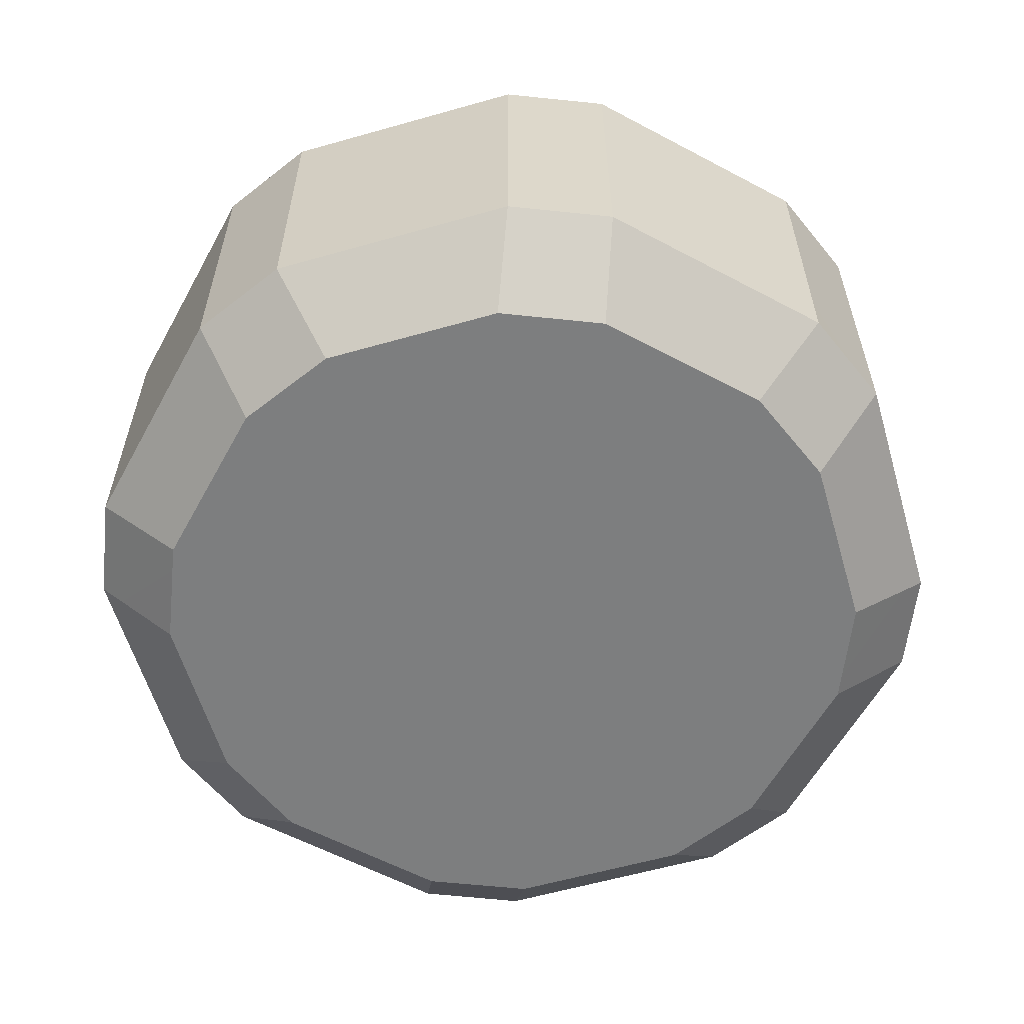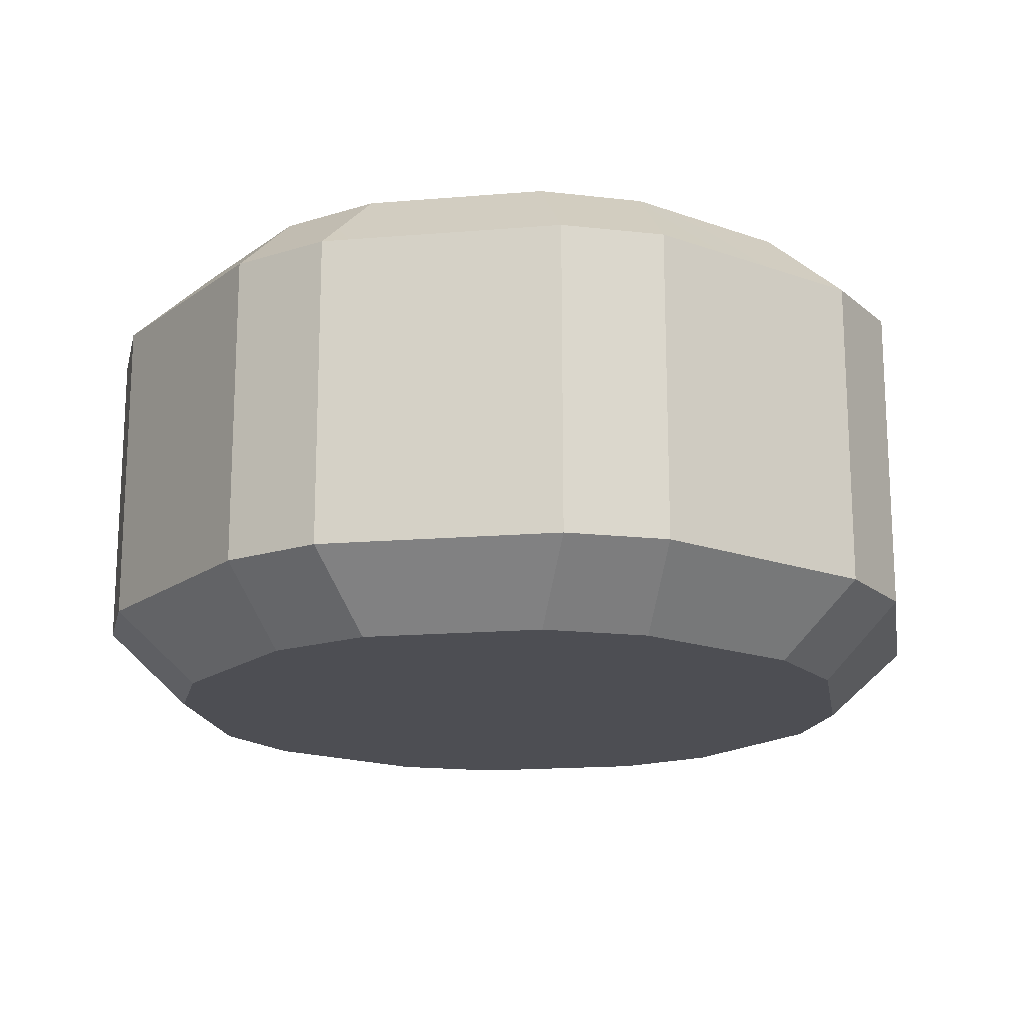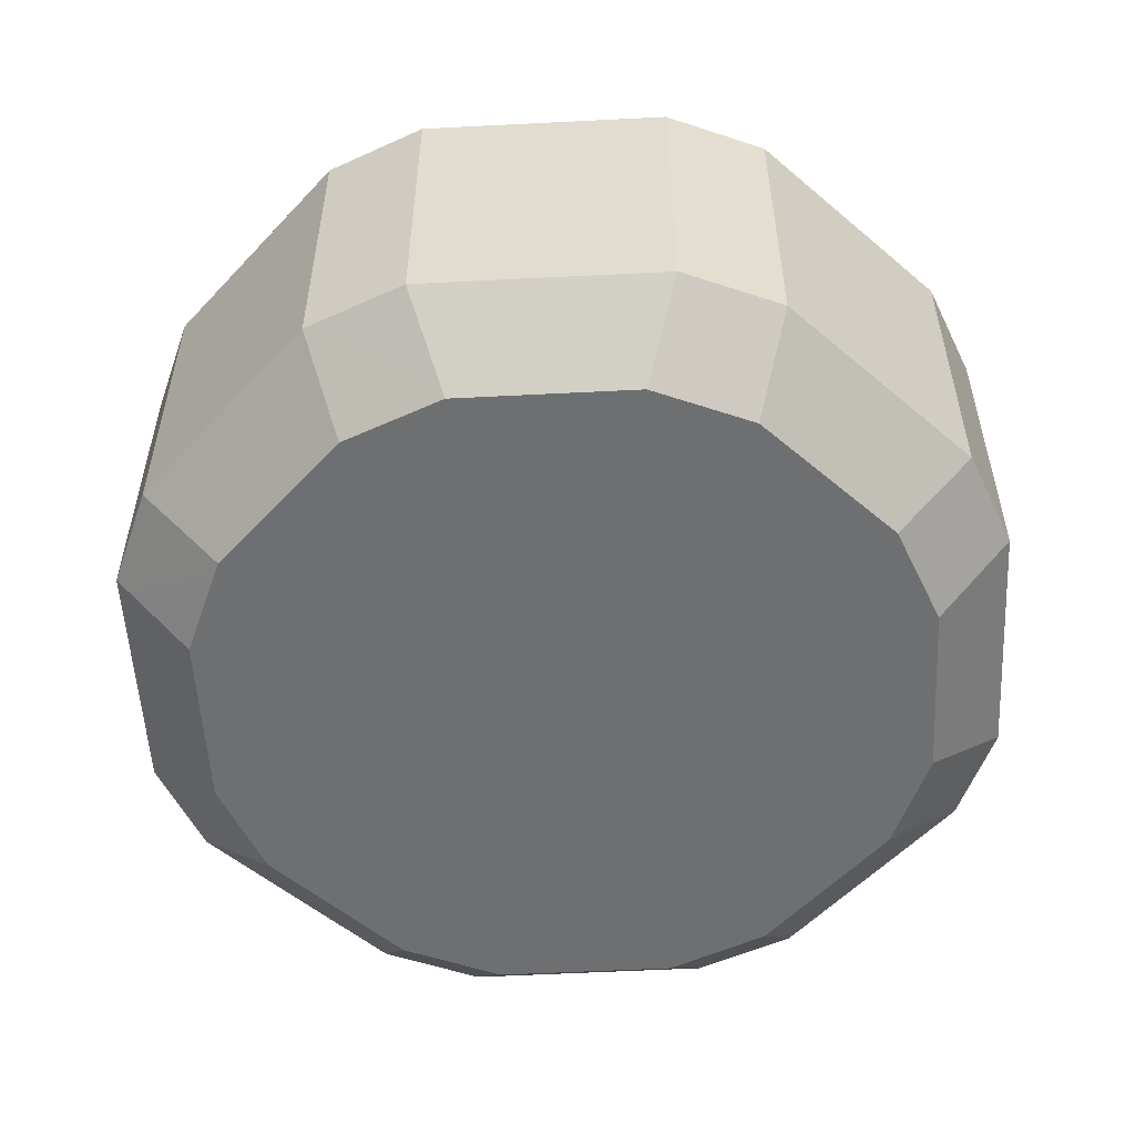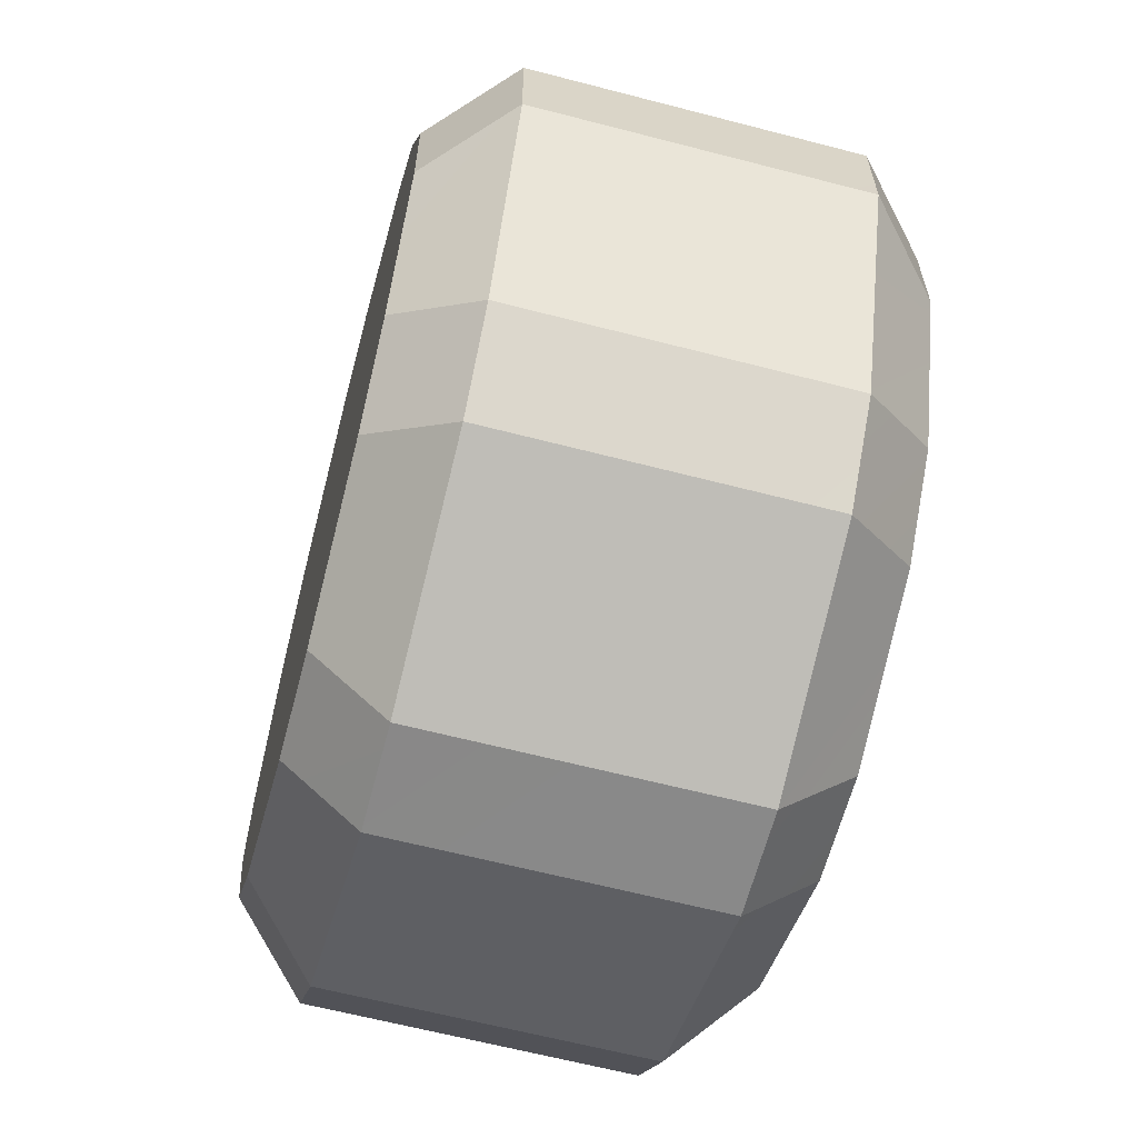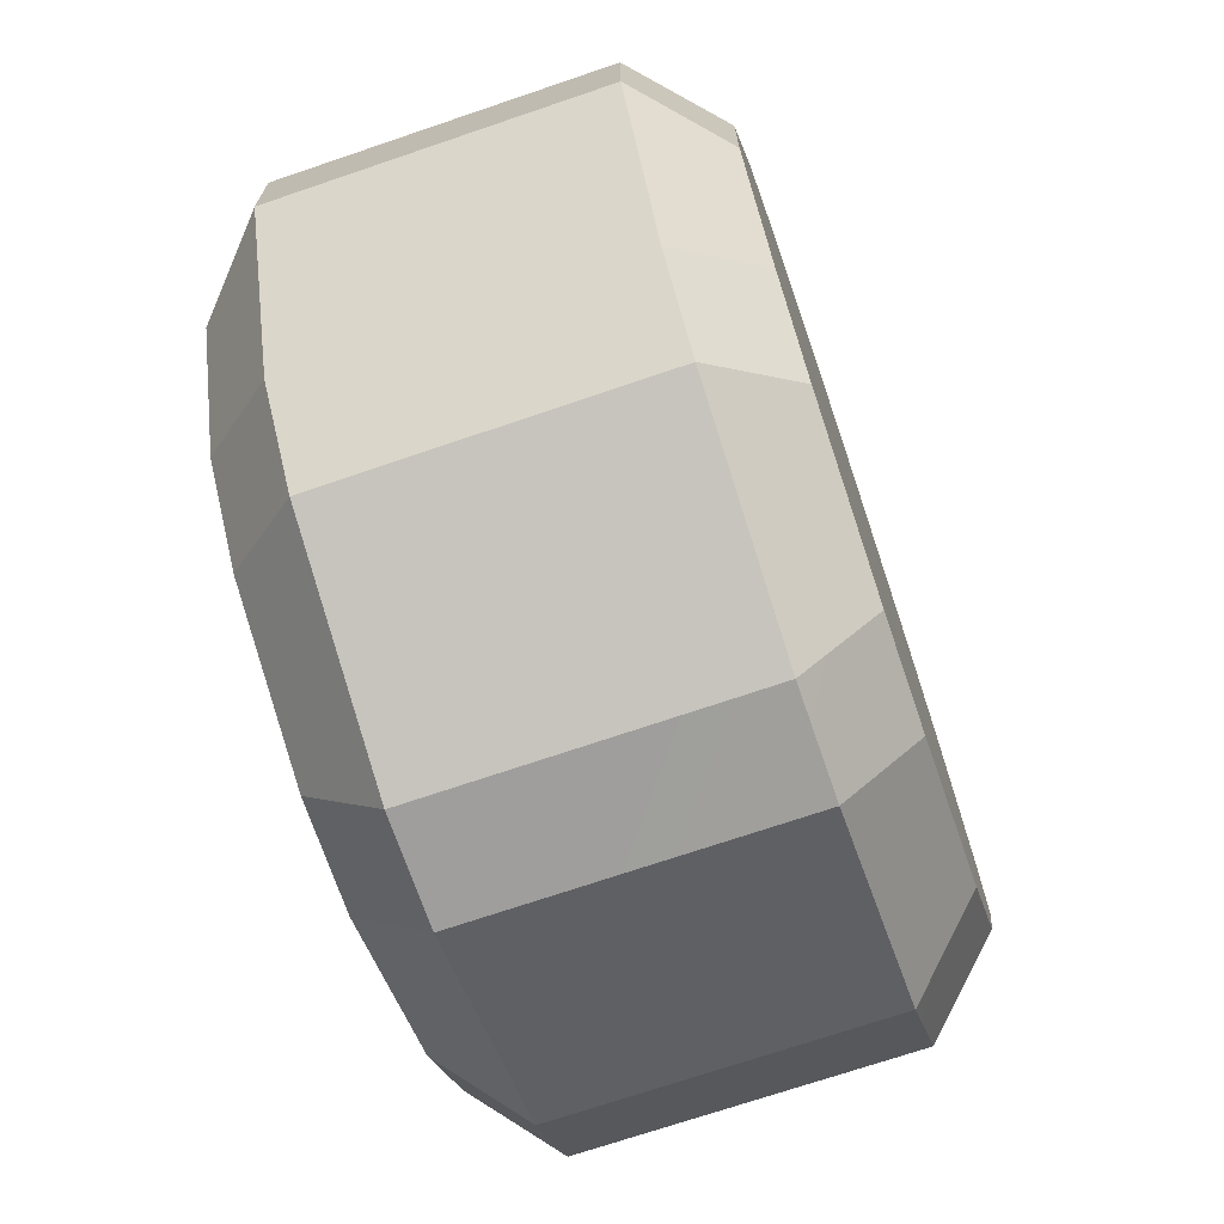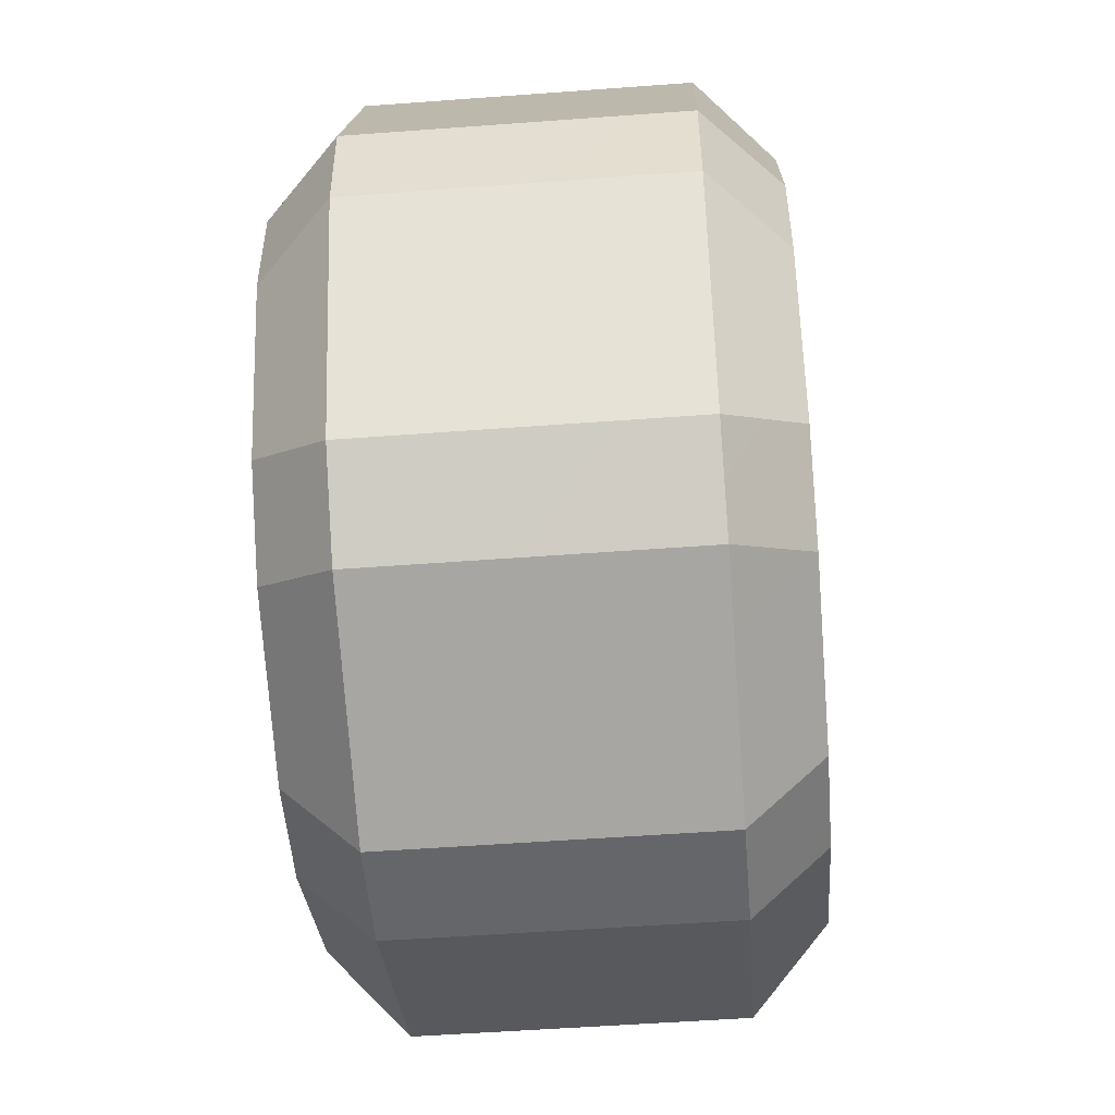
<metadata>
{"format":"obj","ext":"obj","renderer":"f3d","projection":"perspective","resolution":1024,"background":"white","views":[{"elev":-59.3,"azim":38.8,"up":"+Y"},{"elev":-17.3,"azim":-58.0,"up":"+Y"},{"elev":-54.5,"azim":160.6,"up":"+Y"},{"elev":-63.0,"azim":75.2,"up":"+Z"},{"elev":-71.1,"azim":-71.2,"up":"+Z"},{"elev":-51.9,"azim":-85.4,"up":"+Z"}]}
</metadata>
<code>
g default
v 0.2341 -0.25 -0.3152
v 0.297 -0.17 -0.377
v 0.3769 -0.1703 -0.2972
v 0.3152 -0.25 -0.2341
v -0.05735 -0.25 -0.3885
v -0.05658 -0.17 -0.4766
v 0.05633 -0.1703 -0.4767
v 0.05735 -0.25 -0.3885
v -0.3152 -0.25 -0.2341
v -0.377 -0.17 -0.297
v -0.2972 -0.1703 -0.3769
v -0.2341 -0.25 -0.3152
v -0.3885 -0.25 0.05735
v -0.4766 -0.17 0.05658
v -0.4767 -0.1703 -0.05633
v -0.3885 -0.25 -0.05735
v -0.2341 -0.25 0.3152
v -0.297 -0.17 0.377
v -0.3769 -0.1703 0.2972
v -0.3152 -0.25 0.2341
v 0.05735 -0.25 0.3885
v 0.05658 -0.17 0.4766
v -0.05633 -0.1703 0.4767
v -0.05735 -0.25 0.3885
v 0.3152 -0.25 0.2341
v 0.377 -0.17 0.297
v 0.2972 -0.1703 0.3769
v 0.2341 -0.25 0.3152
v 0.3885 -0.25 -0.05735
v 0.4766 -0.17 -0.05658
v 0.4767 -0.1703 0.05633
v 0.3885 -0.25 0.05735
v 0.3152 0.25 -0.2341
v 0.377 0.17 -0.297
v 0.2972 0.1703 -0.3769
v 0.2341 0.25 -0.3152
v 0.05735 0.25 -0.3885
v 0.05658 0.17 -0.4766
v -0.05633 0.1703 -0.4767
v -0.05735 0.25 -0.3885
v -0.2341 0.25 -0.3152
v -0.297 0.17 -0.377
v -0.3769 0.1703 -0.2972
v -0.3152 0.25 -0.2341
v -0.3885 0.25 -0.05735
v -0.4766 0.17 -0.05658
v -0.4767 0.1703 0.05633
v -0.3885 0.25 0.05735
v -0.3152 0.25 0.2341
v -0.377 0.17 0.297
v -0.2972 0.1703 0.3769
v -0.2341 0.25 0.3152
v -0.05735 0.25 0.3885
v -0.05658 0.17 0.4766
v 0.05633 0.1703 0.4767
v 0.05735 0.25 0.3885
v 0.2341 0.25 0.3152
v 0.297 0.17 0.377
v 0.3769 0.1703 0.2972
v 0.3152 0.25 0.2341
v 0.3885 0.25 0.05735
v 0.4766 0.17 0.05658
v 0.4767 0.1703 -0.05633
v 0.3885 0.25 -0.05735
v 0.1372 -0.25 0.05684
v 0.05684 -0.25 0.1372
v -0.05684 -0.25 0.1372
v -0.1372 -0.25 0.05684
v -0.1372 -0.25 -0.05684
v -0.05684 -0.25 -0.1372
v 0.05684 -0.25 -0.1372
v 0.1372 -0.25 -0.05684
v 0.1372 0.25 -0.05684
v 0.05684 0.25 -0.1372
v -0.05684 0.25 -0.1372
v -0.1372 0.25 -0.05684
v -0.1372 0.25 0.05684
v -0.05684 0.25 0.1372
v 0.05684 0.25 0.1372
v 0.1372 0.25 0.05684
g pCylinder1
f 1 4 71
f 71 4 72
f 1 8 2
f 2 8 7
f 3 2 34
f 34 2 35
f 3 30 4
f 4 30 29
f 5 8 70
f 70 8 71
f 5 12 6
f 6 12 11
f 7 6 38
f 38 6 39
f 9 12 69
f 69 12 70
f 9 16 10
f 10 16 15
f 11 10 42
f 42 10 43
f 13 16 68
f 68 16 69
f 13 20 14
f 14 20 19
f 15 14 46
f 46 14 47
f 17 20 67
f 67 20 68
f 17 24 18
f 18 24 23
f 19 18 50
f 50 18 51
f 21 24 66
f 66 24 67
f 21 28 22
f 22 28 27
f 23 22 54
f 54 22 55
f 25 28 65
f 65 28 66
f 25 32 26
f 26 32 31
f 27 26 58
f 58 26 59
f 29 32 72
f 72 32 65
f 31 30 62
f 62 30 63
f 33 36 73
f 73 36 74
f 33 64 34
f 34 64 63
f 35 38 36
f 36 38 37
f 37 40 74
f 74 40 75
f 39 42 40
f 40 42 41
f 41 44 75
f 75 44 76
f 43 46 44
f 44 46 45
f 45 48 76
f 76 48 77
f 47 50 48
f 48 50 49
f 49 52 77
f 77 52 78
f 51 54 52
f 52 54 53
f 53 56 78
f 78 56 79
f 55 58 56
f 56 58 57
f 57 60 79
f 79 60 80
f 59 62 60
f 60 62 61
f 61 64 80
f 80 64 73
f 7 38 2
f 2 38 35
f 11 42 6
f 6 42 39
f 15 46 10
f 10 46 43
f 19 50 14
f 14 50 47
f 23 54 18
f 18 54 51
f 27 58 22
f 22 58 55
f 31 62 26
f 26 62 59
f 3 34 30
f 30 34 63
f 8 1 71
f 12 5 70
f 16 9 69
f 20 13 68
f 24 17 67
f 28 21 66
f 32 25 65
f 4 29 72
f 36 37 74
f 40 41 75
f 44 45 76
f 48 49 77
f 52 53 78
f 56 57 79
f 60 61 80
f 64 33 73
f 2 3 1
f 1 3 4
f 6 7 5
f 5 7 8
f 10 11 9
f 9 11 12
f 14 15 13
f 13 15 16
f 18 19 17
f 17 19 20
f 22 23 21
f 21 23 24
f 26 27 25
f 25 27 28
f 30 31 29
f 29 31 32
f 34 35 33
f 33 35 36
f 38 39 37
f 37 39 40
f 42 43 41
f 41 43 44
f 46 47 45
f 45 47 48
f 50 51 49
f 49 51 52
f 54 55 53
f 53 55 56
f 58 59 57
f 57 59 60
f 62 63 61
f 61 63 64
f 65 66 72
f 66 67 72
f 67 68 72
f 68 69 72
f 69 70 72
f 70 71 72
f 73 74 80
f 74 75 80
f 75 76 80
f 76 77 80
f 77 78 80
f 78 79 80

</code>
